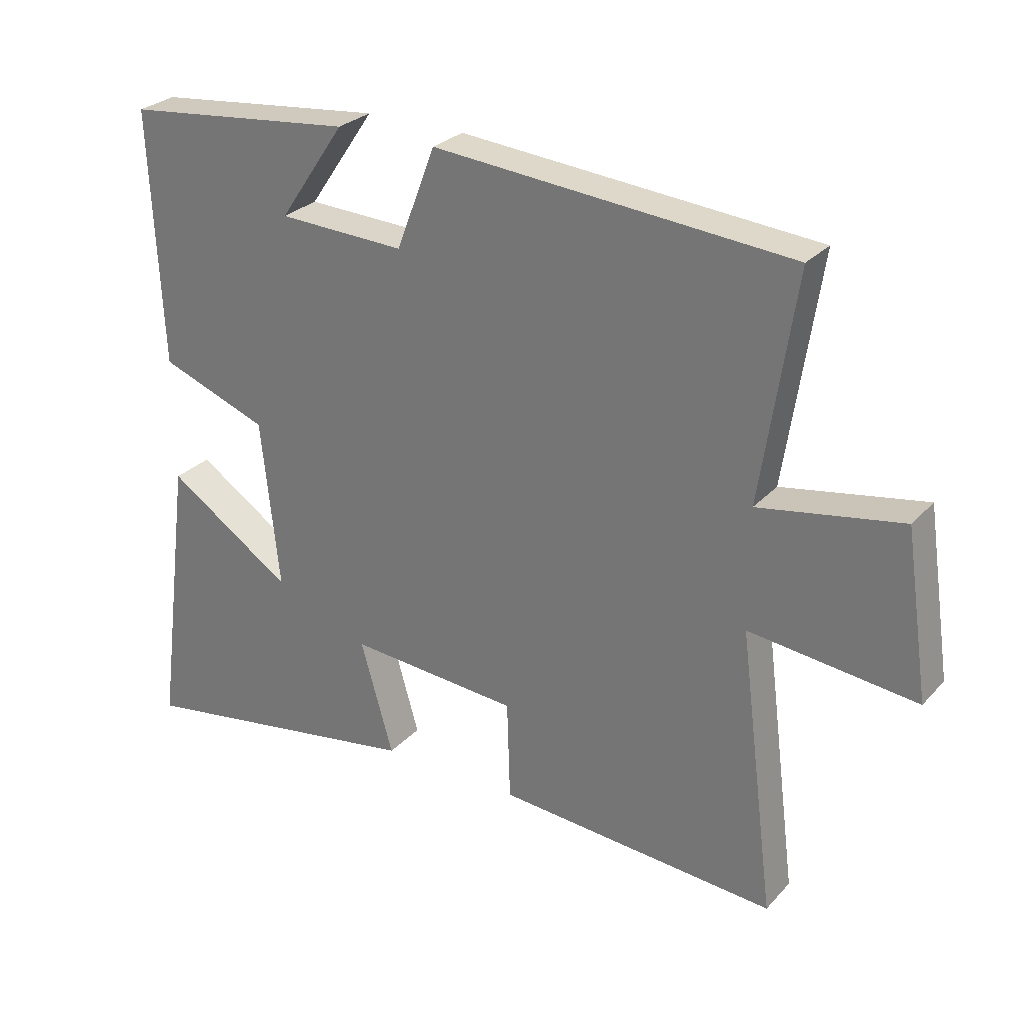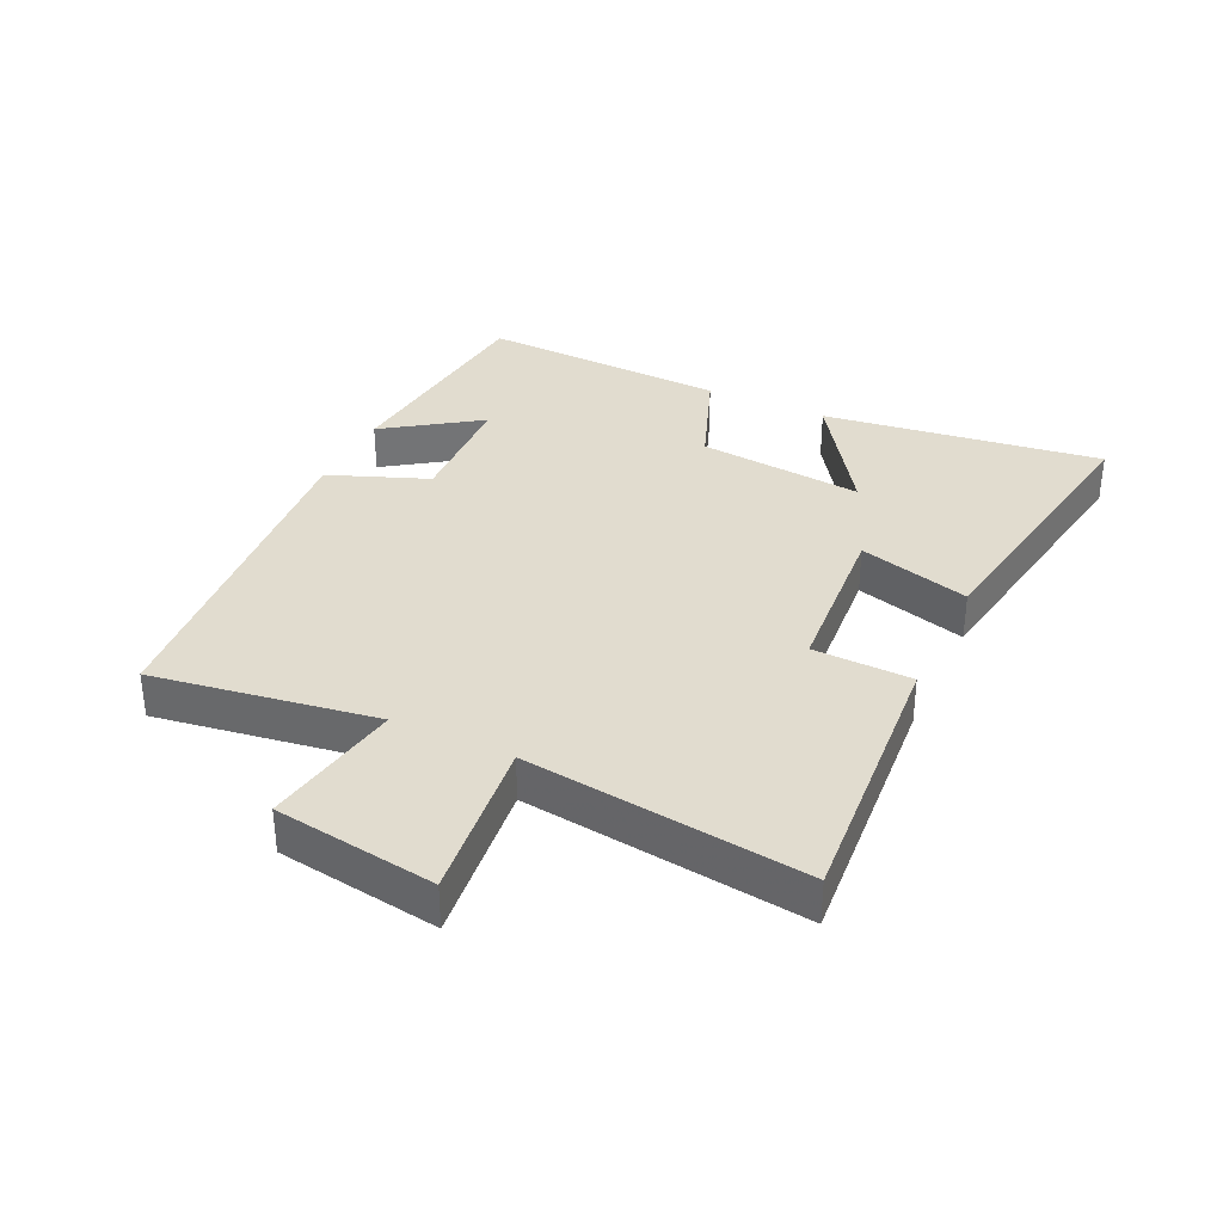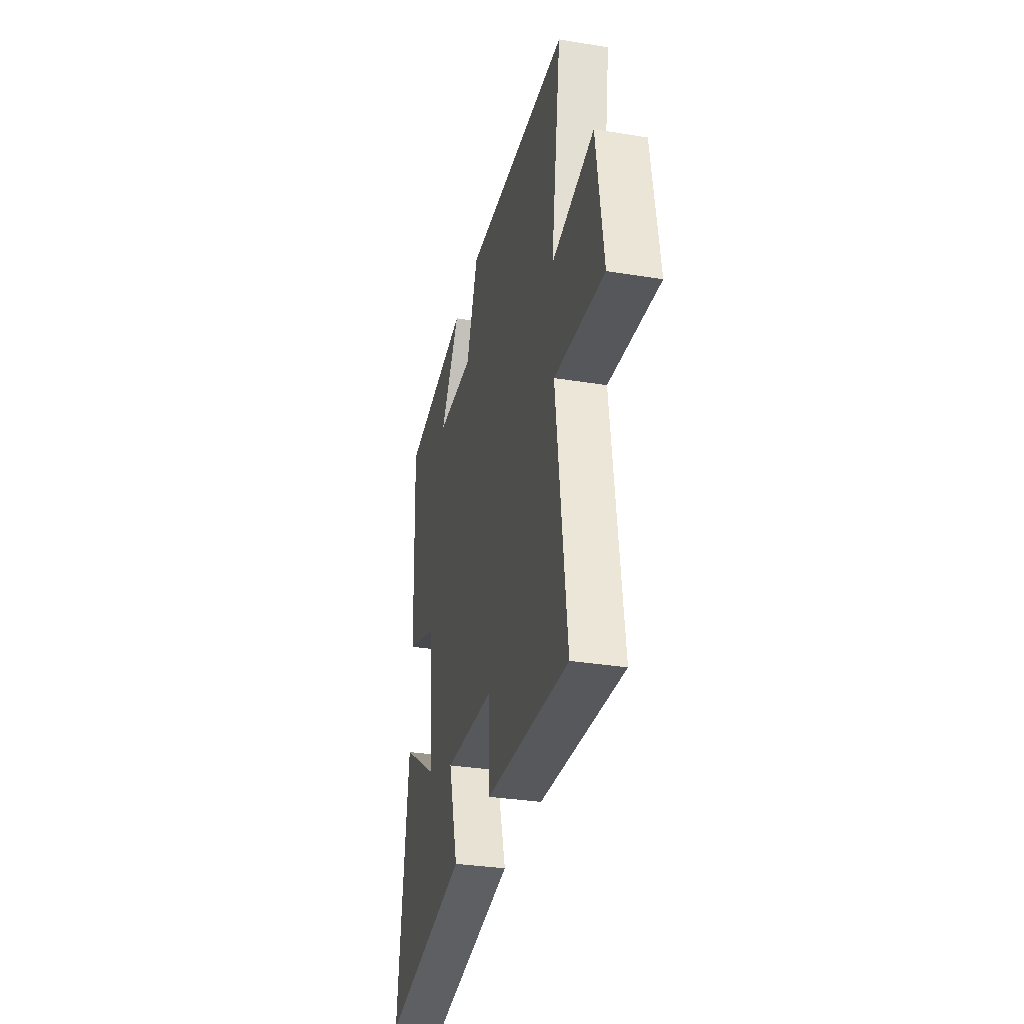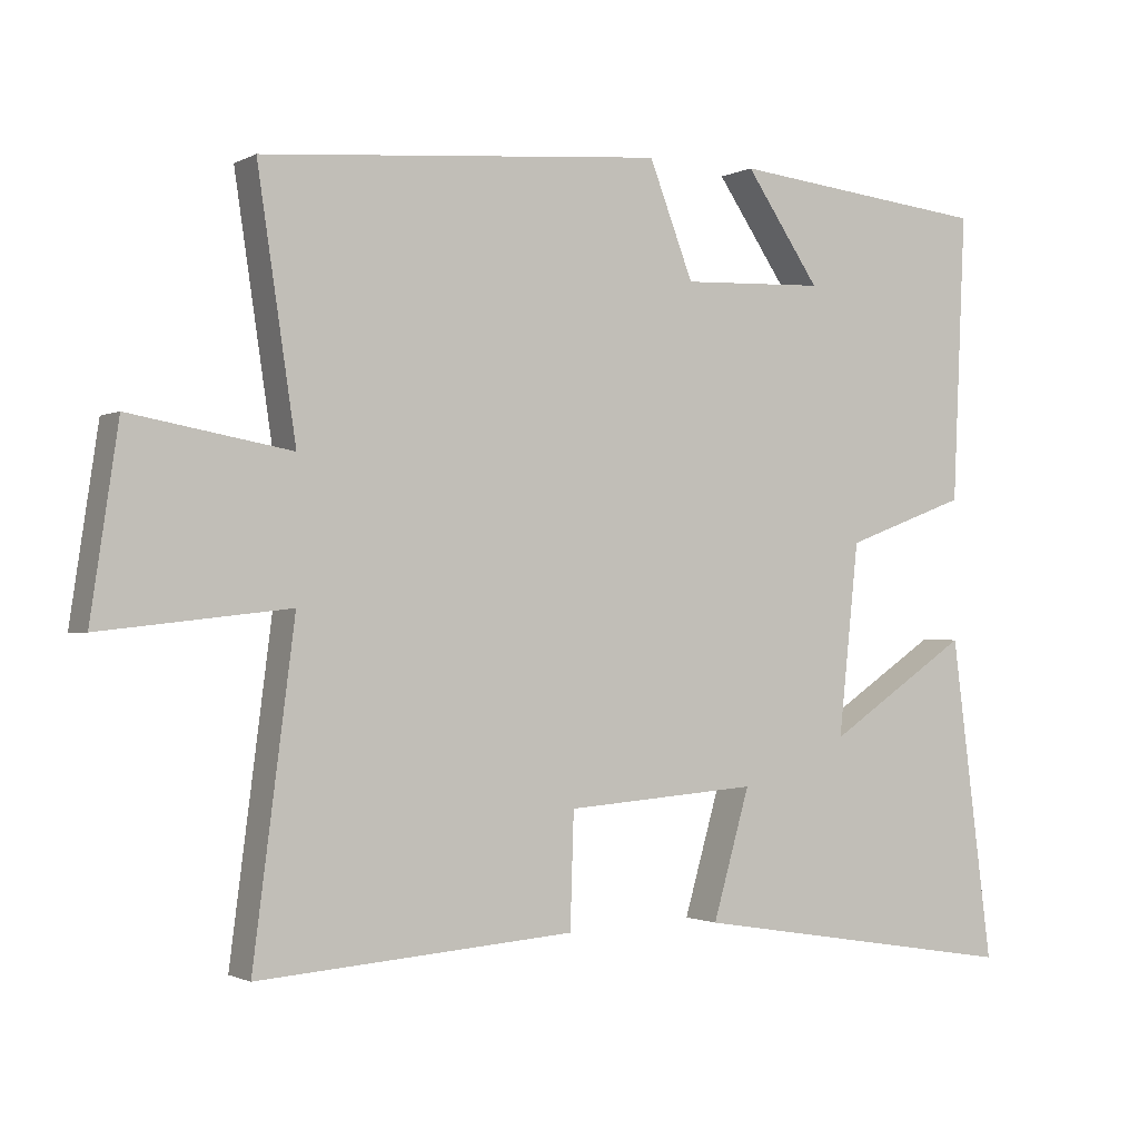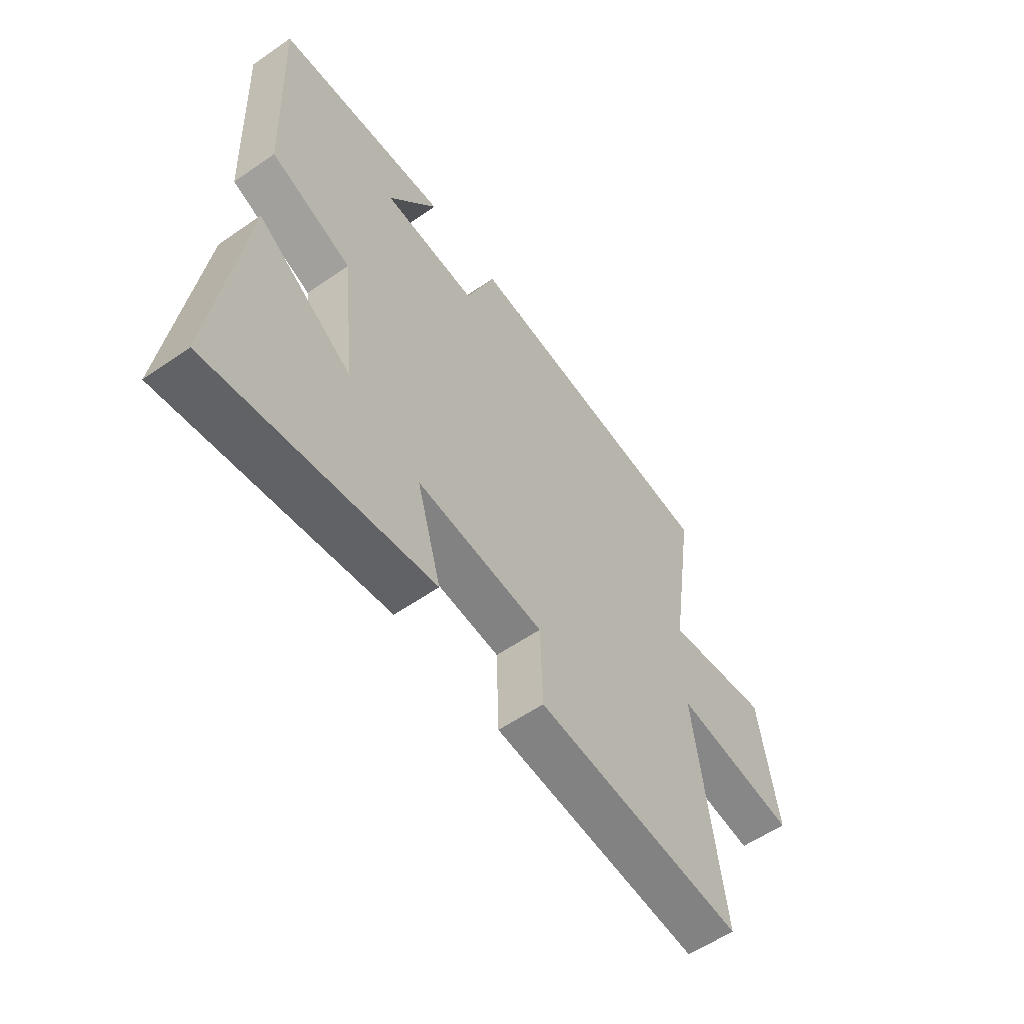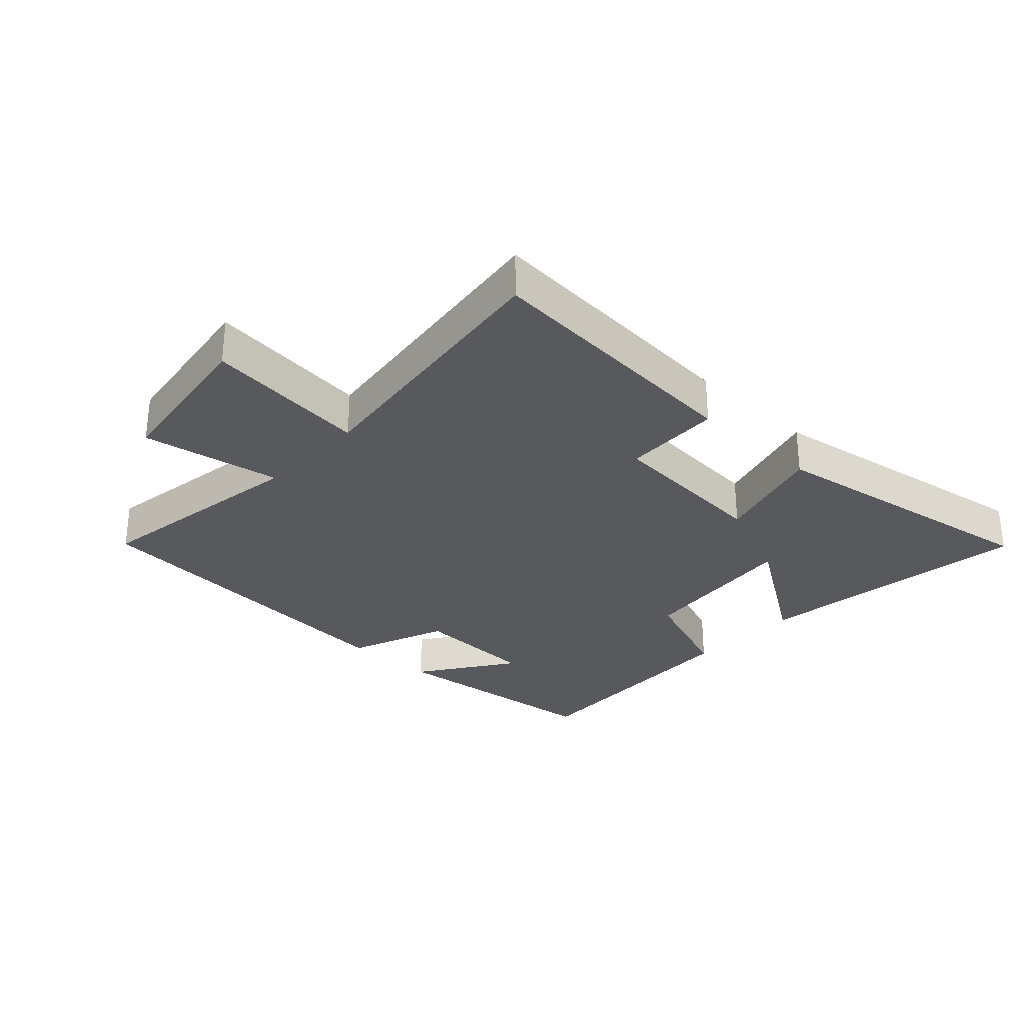
<metadata>
{"format":"obj","ext":"obj","renderer":"f3d","projection":"perspective","resolution":1024,"background":"white","views":[{"elev":27.7,"azim":32.9,"up":"+Z"},{"elev":34.3,"azim":115.1,"up":"+Y"},{"elev":-32.7,"azim":77.3,"up":"+Z"},{"elev":-1.3,"azim":150.0,"up":"+Z"},{"elev":-57.7,"azim":-54.3,"up":"+Z"},{"elev":-29.7,"azim":136.9,"up":"+Y"}]}
</metadata>
<code>
v -0.518 0.07 0.462
v -0.158 0.07 0.5
v -0.261 0.07 0.35
v -0.063 0.07 0.342
v -0.002 0.07 0.5
v 0.553 0.07 0.453
v 0.5 0.07 0.099
v 0.722 0.07 0.138
v 0.76 0.07 -0.118
v 0.5 0.07 -0.089
v 0.557 0.07 -0.532
v 0.12 0.07 -0.5
v 0.115 0.07 -0.343
v -0.151 0.07 -0.323
v -0.1 0.07 -0.5
v -0.558 0.07 -0.575
v -0.5 0.07 -0.13
v -0.303 0.07 -0.261
v -0.331 0.07 0.003
v -0.5 0.07 0.066
v -0.518 0 0.462
v -0.158 0 0.5
v -0.261 0 0.35
v -0.063 0 0.342
v -0.002 0 0.5
v 0.553 0 0.453
v 0.5 0 0.099
v 0.722 0 0.138
v 0.76 0 -0.118
v 0.5 0 -0.089
v 0.557 0 -0.532
v 0.12 0 -0.5
v 0.115 0 -0.343
v -0.151 0 -0.323
v -0.1 0 -0.5
v -0.558 0 -0.575
v -0.5 0 -0.13
v -0.303 0 -0.261
v -0.331 0 0.003
v -0.5 0 0.066
f 19 20 1
f 15 16 17 18
f 14 15 18 19
f 13 14 19 1
f 10 11 12 13
f 7 8 9 10
f 7 10 13
f 4 5 6 7
f 3 4 7 13
f 1 2 3
f 1 3 13
f 21 40 39
f 38 37 36 35
f 39 38 35 34
f 21 39 34 33
f 33 32 31 30
f 30 29 28 27
f 33 30 27
f 27 26 25 24
f 33 27 24 23
f 23 22 21
f 33 23 21
f 1 21 22 2
f 2 22 23 3
f 3 23 24 4
f 4 24 25 5
f 5 25 26 6
f 6 26 27 7
f 7 27 28 8
f 8 28 29 9
f 9 29 30 10
f 10 30 31 11
f 11 31 32 12
f 12 32 33 13
f 13 33 34 14
f 14 34 35 15
f 15 35 36 16
f 16 36 37 17
f 17 37 38 18
f 18 38 39 19
f 19 39 40 20
f 20 40 21 1

</code>
